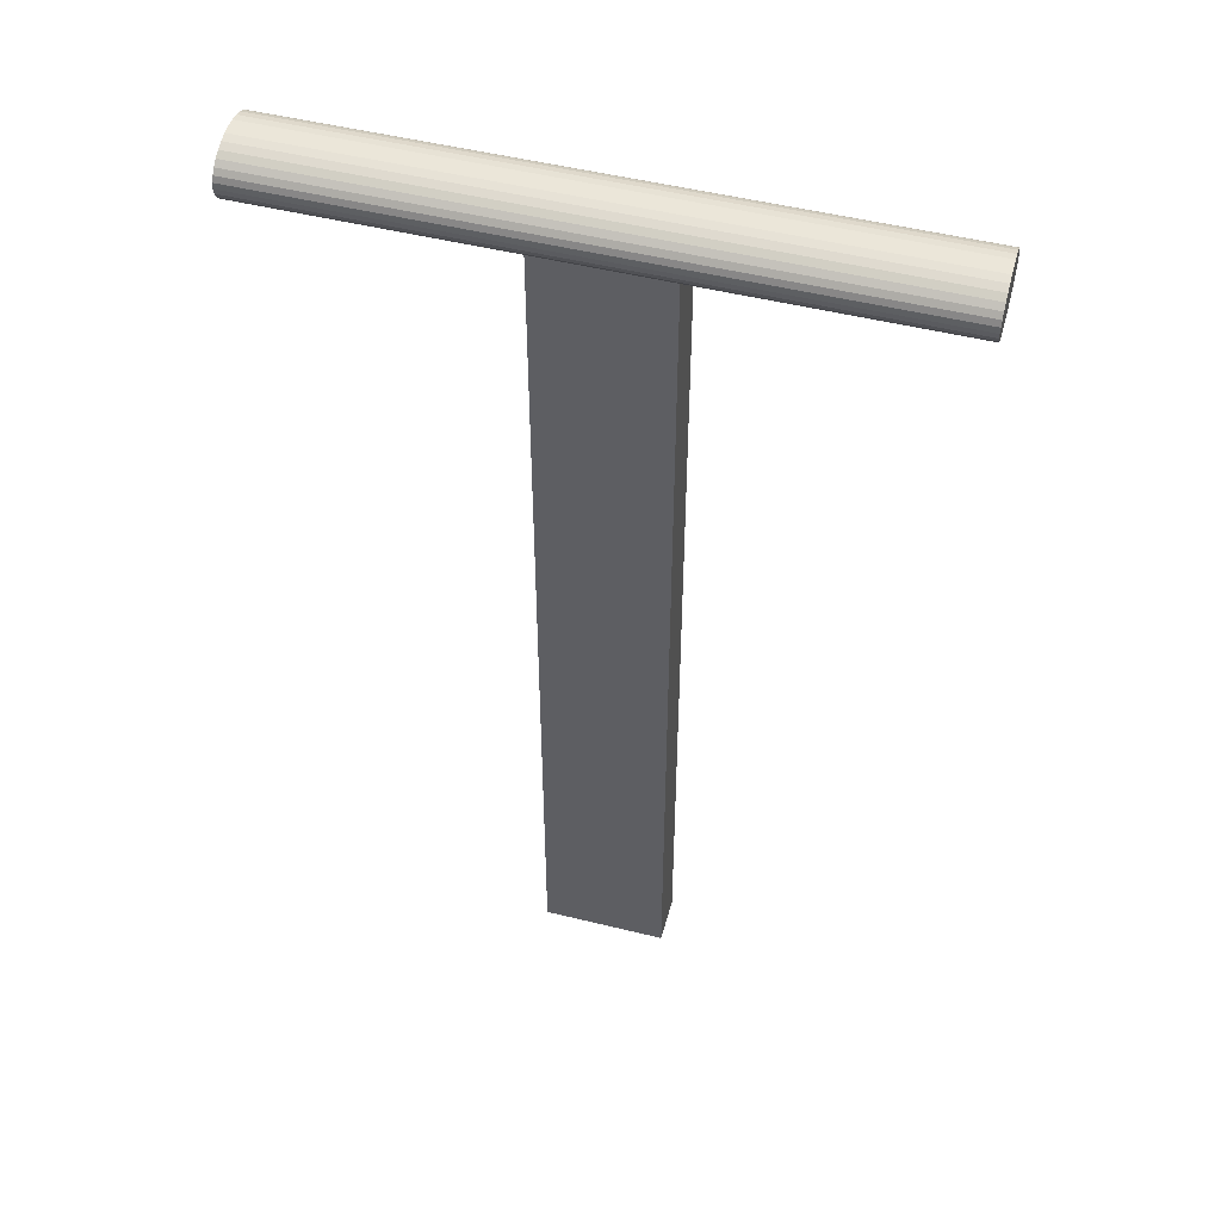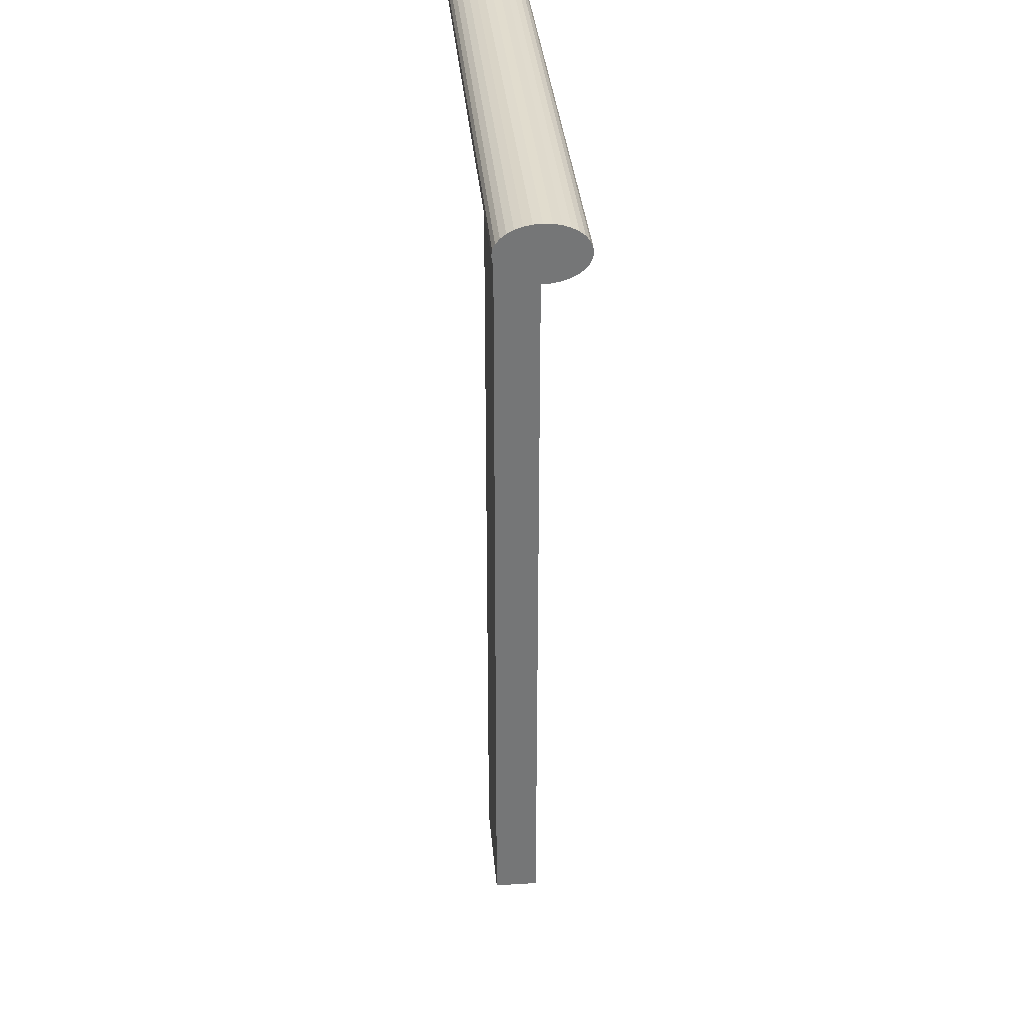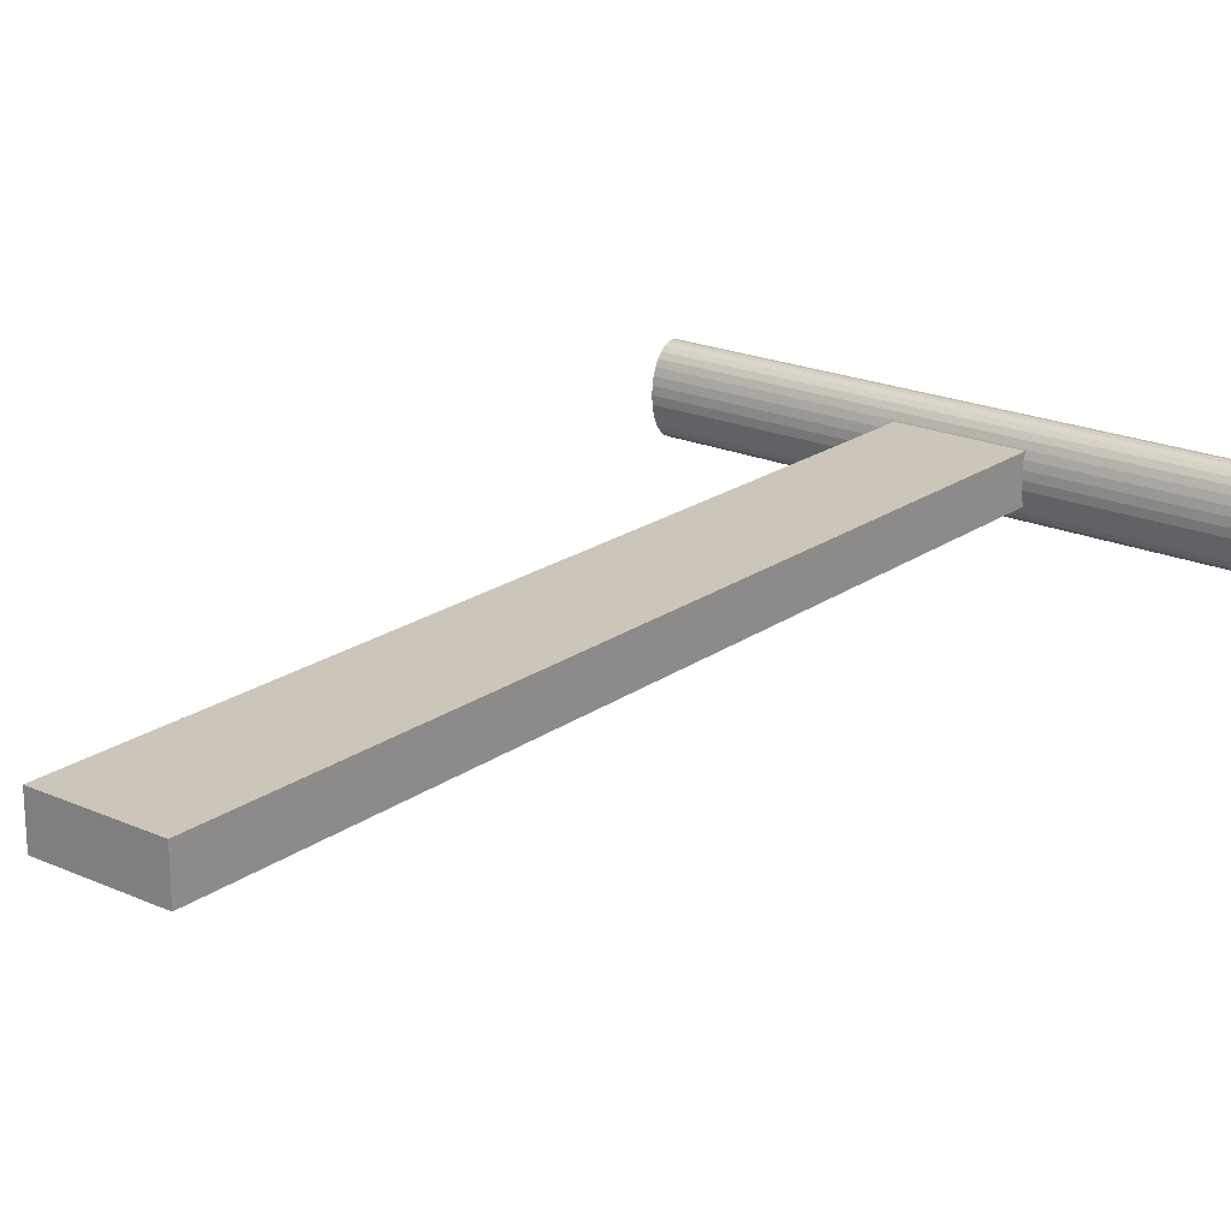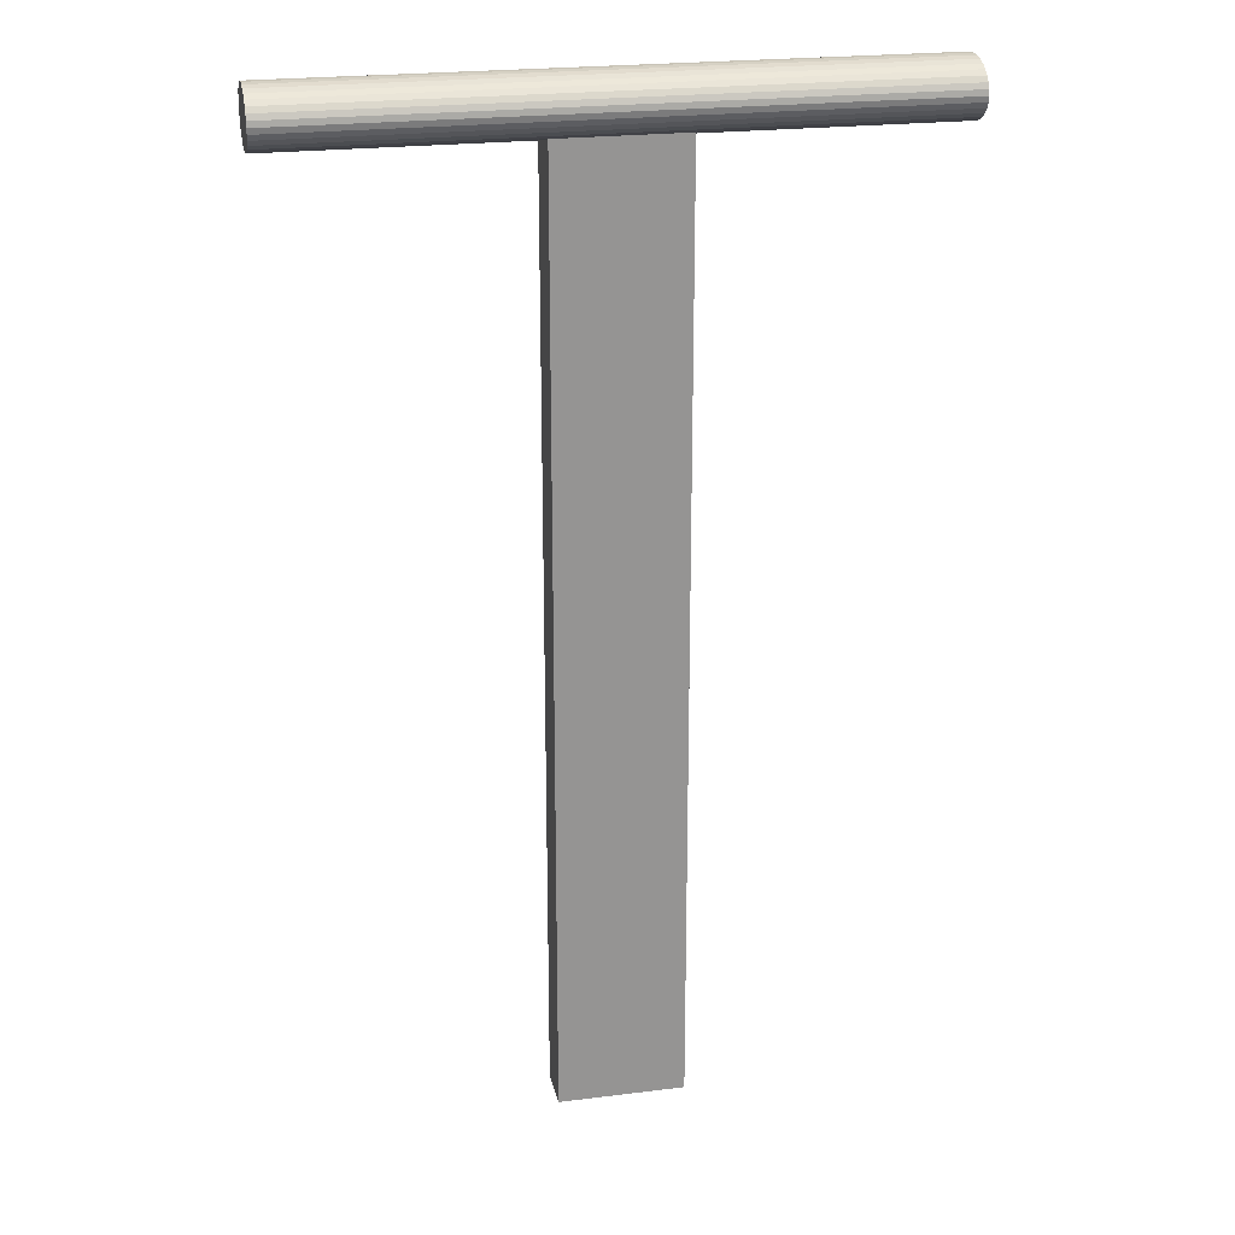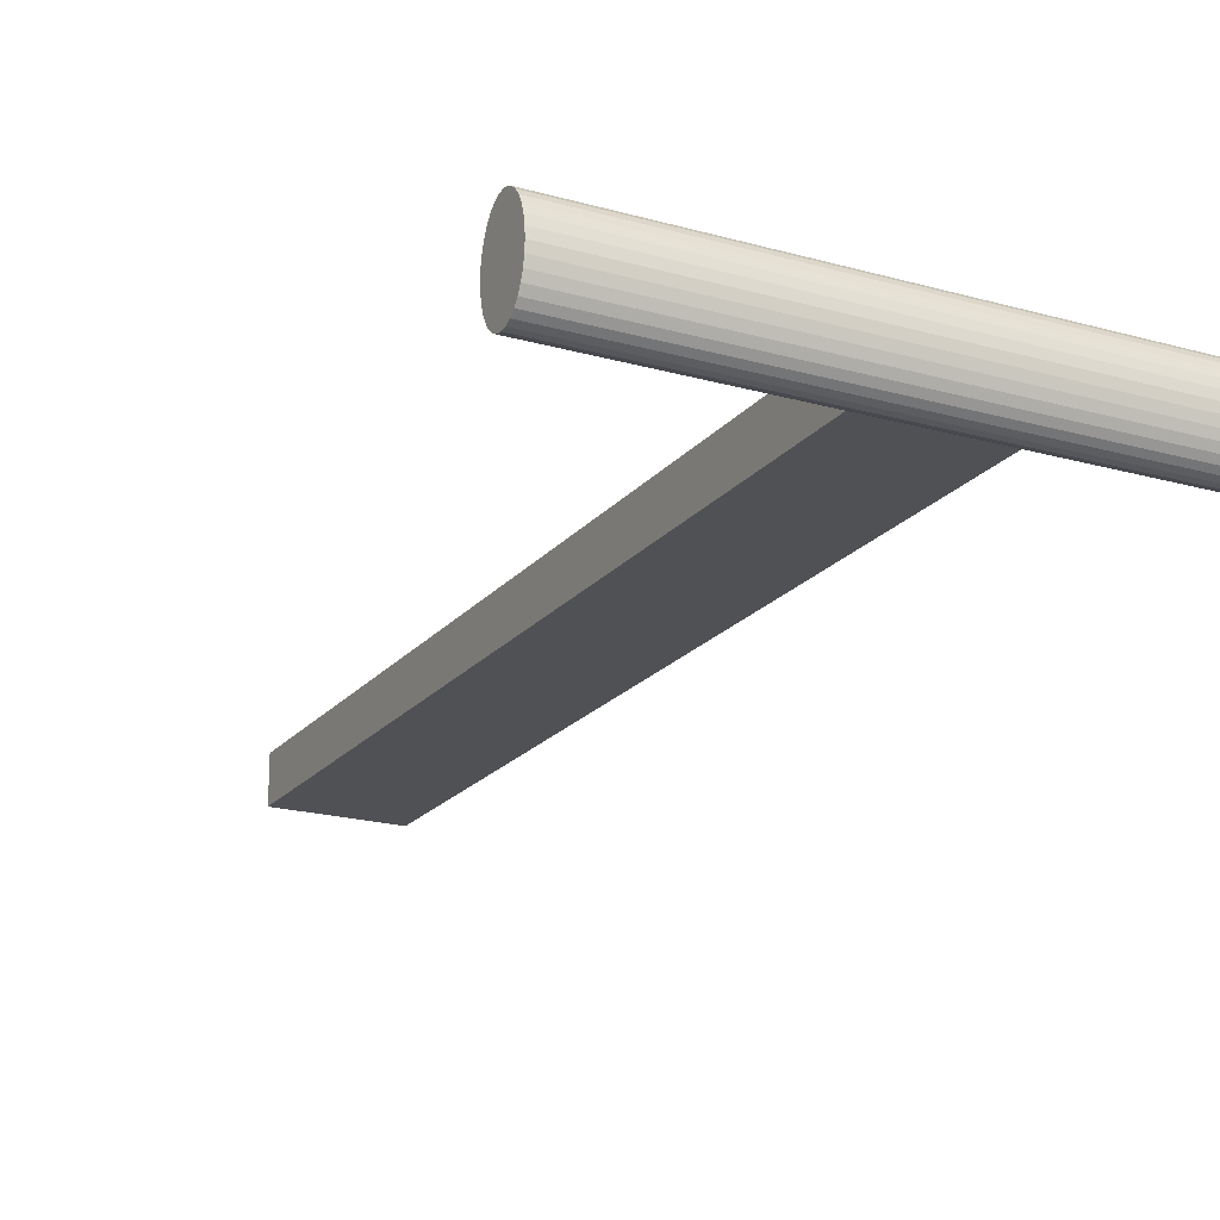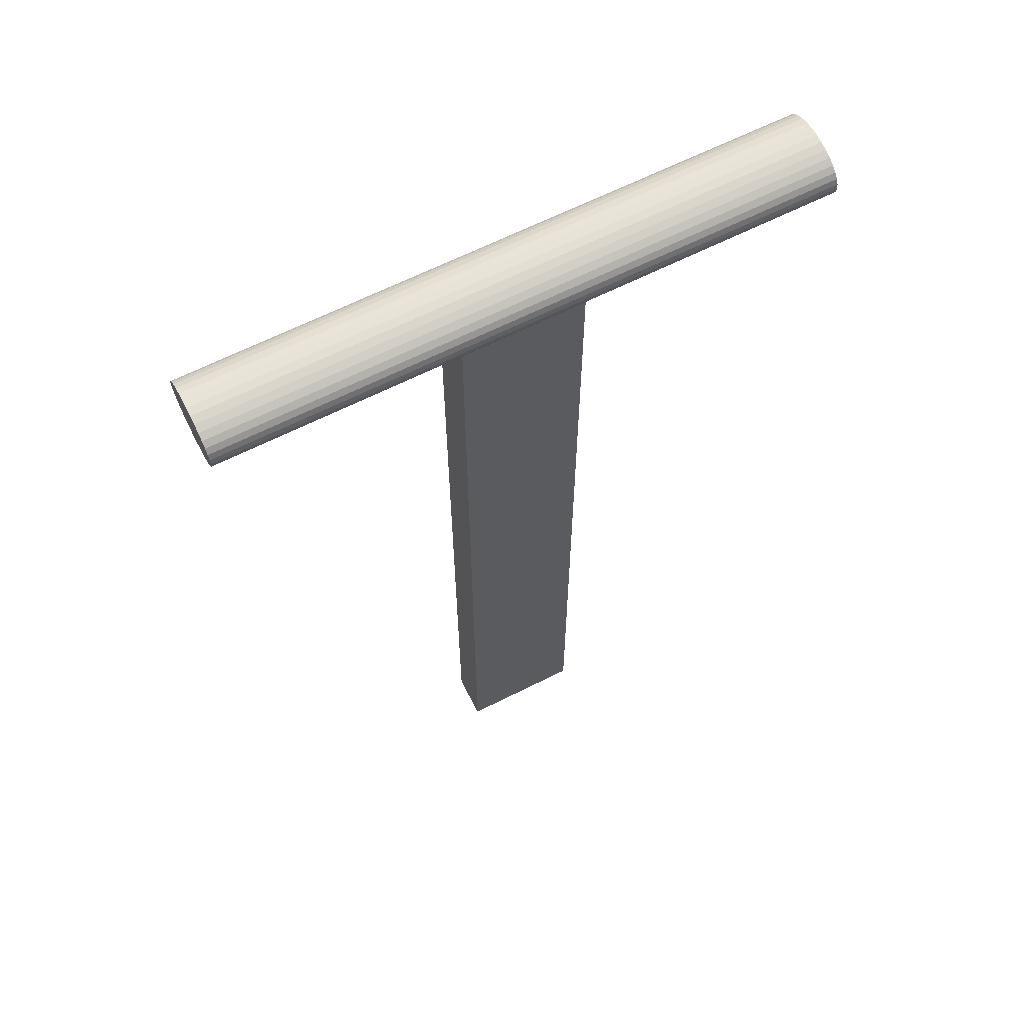
<metadata>
{"format":"obj","ext":"obj","renderer":"f3d","projection":"perspective","resolution":1024,"background":"white","views":[{"elev":50.2,"azim":-164.8,"up":"+Y"},{"elev":33.7,"azim":-94.8,"up":"+Y"},{"elev":20.8,"azim":38.6,"up":"+Z"},{"elev":23.1,"azim":168.1,"up":"+Y"},{"elev":-20.2,"azim":152.5,"up":"+Z"},{"elev":64.3,"azim":-27.0,"up":"+Y"}]}
</metadata>
<code>
o Cylinder
v -1.651 5.252 -0.2195
v 1.622 5.252 -0.2195
v -1.651 5.223 -0.2151
v 1.622 5.223 -0.2151
v -1.651 5.195 -0.202
v 1.622 5.195 -0.202
v -1.651 5.169 -0.1807
v 1.622 5.169 -0.1807
v -1.651 5.146 -0.1521
v 1.622 5.146 -0.1521
v -1.651 5.127 -0.1171
v 1.622 5.127 -0.1171
v -1.651 5.113 -0.07731
v 1.622 5.113 -0.07731
v -1.651 5.105 -0.03409
v 1.622 5.105 -0.03409
v -1.651 5.102 0.01086
v 1.622 5.102 0.01086
v -1.651 5.105 0.05581
v 1.622 5.105 0.05581
v -1.651 5.113 0.09903
v 1.622 5.113 0.09903
v -1.651 5.127 0.1389
v 1.622 5.127 0.1389
v -1.651 5.146 0.1738
v 1.622 5.146 0.1738
v -1.651 5.169 0.2024
v 1.622 5.169 0.2024
v -1.651 5.195 0.2237
v 1.622 5.195 0.2237
v -1.651 5.223 0.2368
v 1.622 5.223 0.2368
v -1.651 5.252 0.2413
v 1.622 5.252 0.2413
v -1.651 5.281 0.2368
v 1.622 5.281 0.2368
v -1.651 5.309 0.2237
v 1.622 5.309 0.2237
v -1.651 5.335 0.2024
v 1.622 5.335 0.2024
v -1.651 5.358 0.1738
v 1.622 5.358 0.1738
v -1.651 5.377 0.1389
v 1.622 5.377 0.1389
v -1.651 5.391 0.09903
v 1.622 5.391 0.09903
v -1.651 5.399 0.05581
v 1.622 5.399 0.05581
v -1.651 5.402 0.01086
v 1.622 5.402 0.01086
v -1.651 5.399 -0.03409
v 1.622 5.399 -0.03409
v -1.651 5.391 -0.07731
v 1.622 5.391 -0.07731
v -1.651 5.377 -0.1171
v 1.622 5.377 -0.1171
v -1.651 5.358 -0.1521
v 1.622 5.358 -0.1521
v -1.651 5.335 -0.1807
v 1.622 5.335 -0.1807
v -1.651 5.309 -0.202
v 1.622 5.309 -0.202
v -1.651 5.281 -0.2151
v 1.622 5.281 -0.2151
v 0.3201 0.1674 -0.1133
v 0.3201 5.219 -0.1133
v -0.3416 0.1674 -0.1133
v -0.3416 5.219 -0.1133
v 0.3201 0.1674 0.1339
v 0.3201 5.219 0.1339
v -0.3416 0.1674 0.1339
v -0.3416 5.219 0.1339
f 1 2 4 3
f 3 4 6 5
f 5 6 8 7
f 7 8 10 9
f 9 10 12 11
f 11 12 14 13
f 13 14 16 15
f 15 16 18 17
f 17 18 20 19
f 19 20 22 21
f 21 22 24 23
f 23 24 26 25
f 25 26 28 27
f 27 28 30 29
f 29 30 32 31
f 31 32 34 33
f 33 34 36 35
f 35 36 38 37
f 37 38 40 39
f 39 40 42 41
f 41 42 44 43
f 43 44 46 45
f 45 46 48 47
f 47 48 50 49
f 49 50 52 51
f 51 52 54 53
f 53 54 56 55
f 55 56 58 57
f 57 58 60 59
f 59 60 62 61
f 4 2 64 62 60 58 56 54 52 50 48 46 44 42 40 38 36 34 32 30 28 26 24 22 20 18 16 14 12 10 8 6
f 61 62 64 63
f 63 64 2 1
f 1 3 5 7 9 11 13 15 17 19 21 23 25 27 29 31 33 35 37 39 41 43 45 47 49 51 53 55 57 59 61 63
f 65 66 68 67
f 67 68 72 71
f 71 72 70 69
f 69 70 66 65
f 67 71 69 65
f 72 68 66 70

</code>
